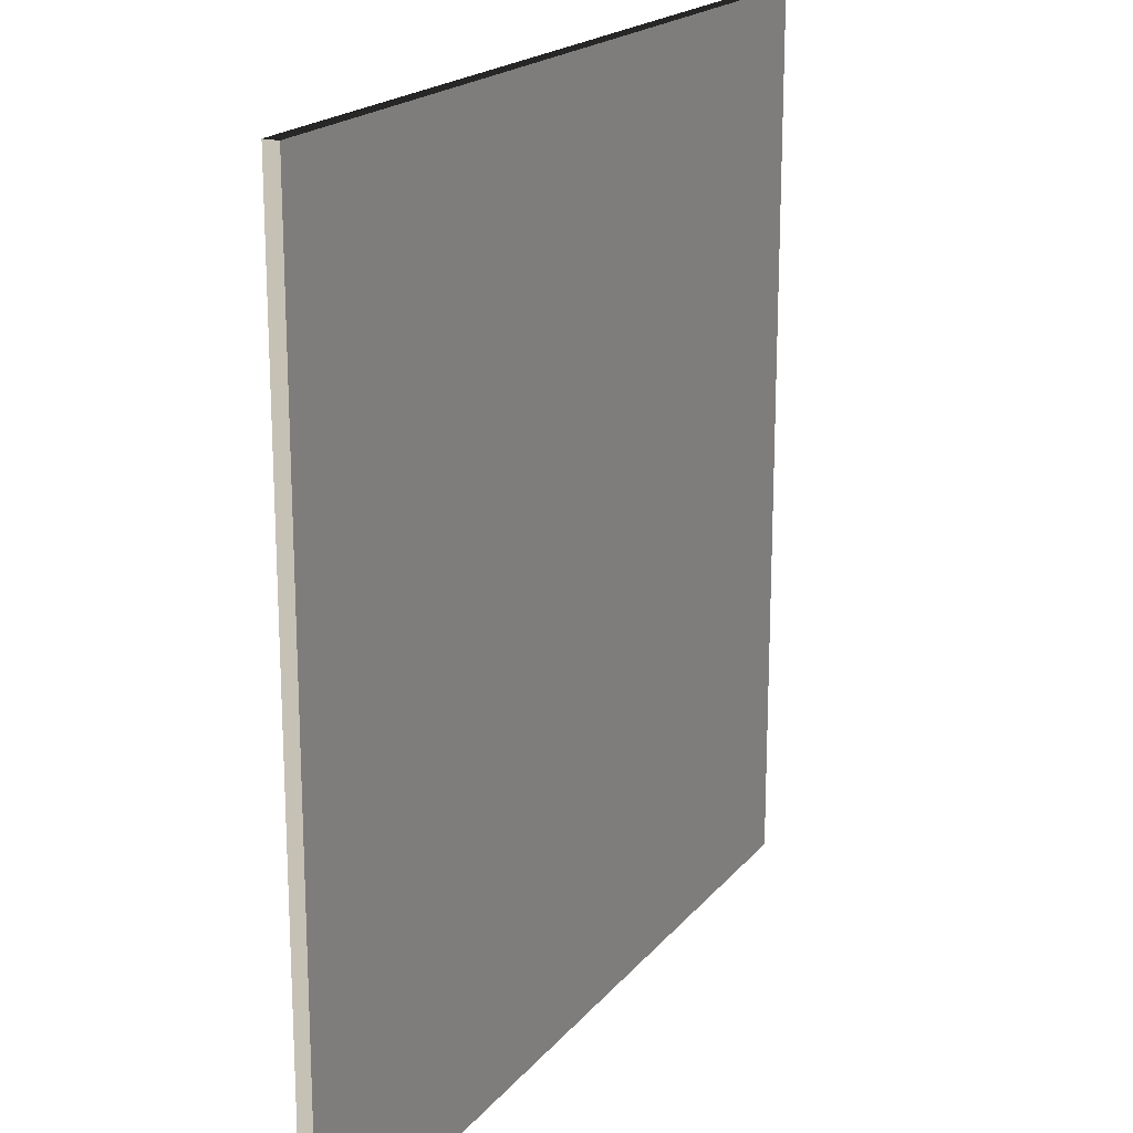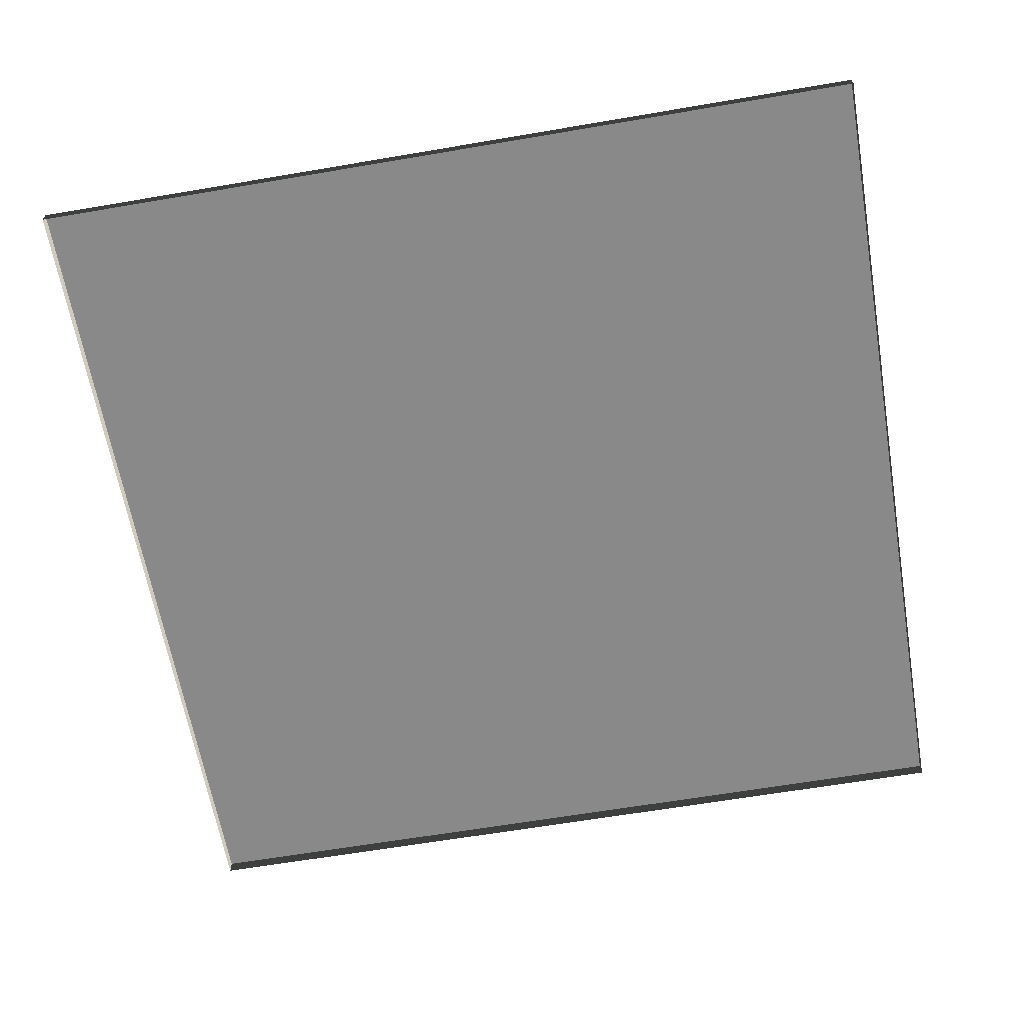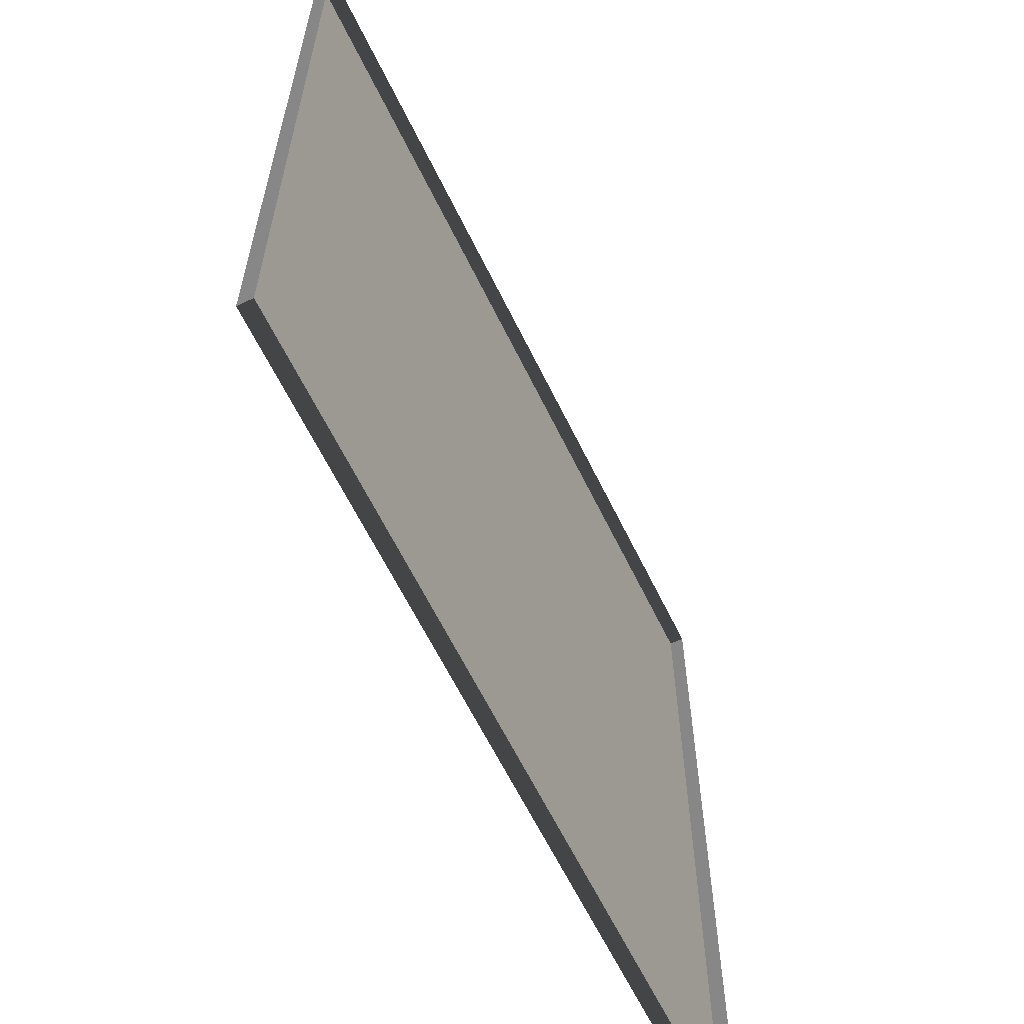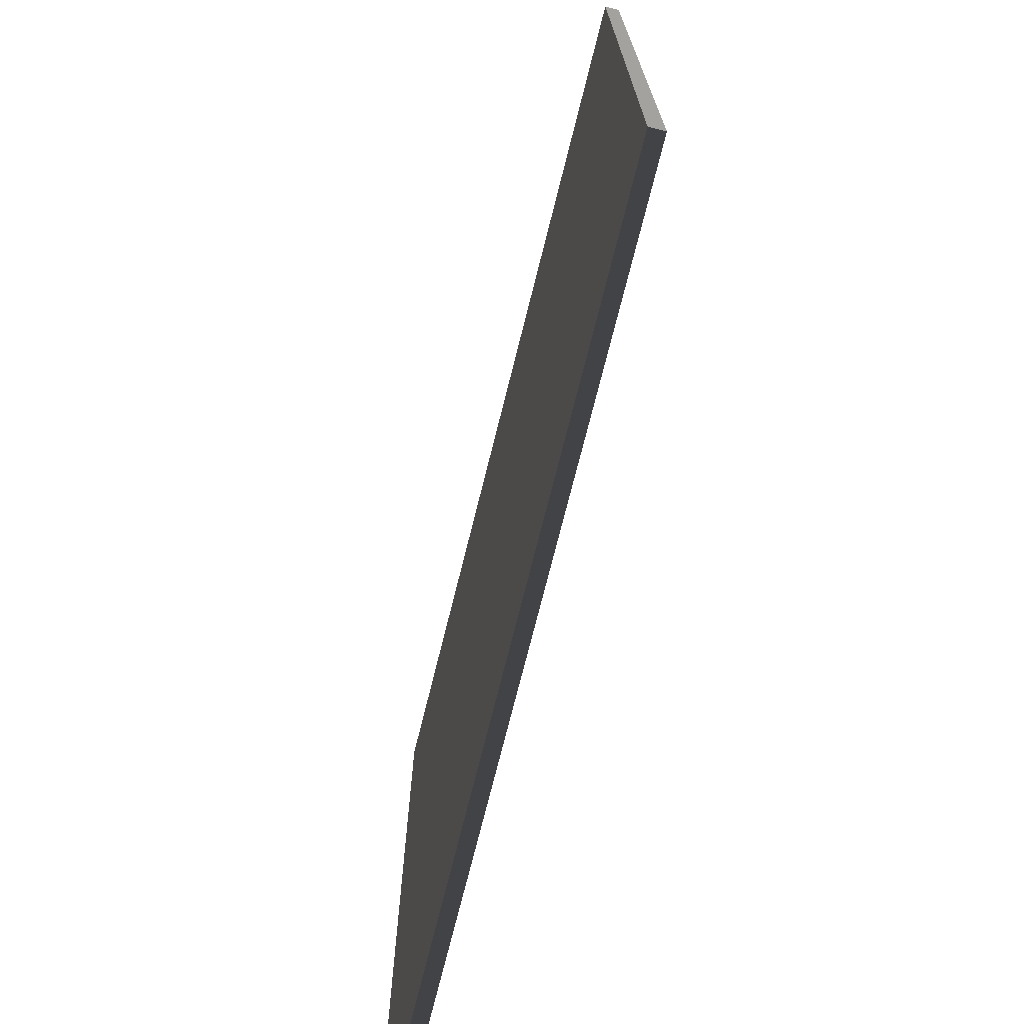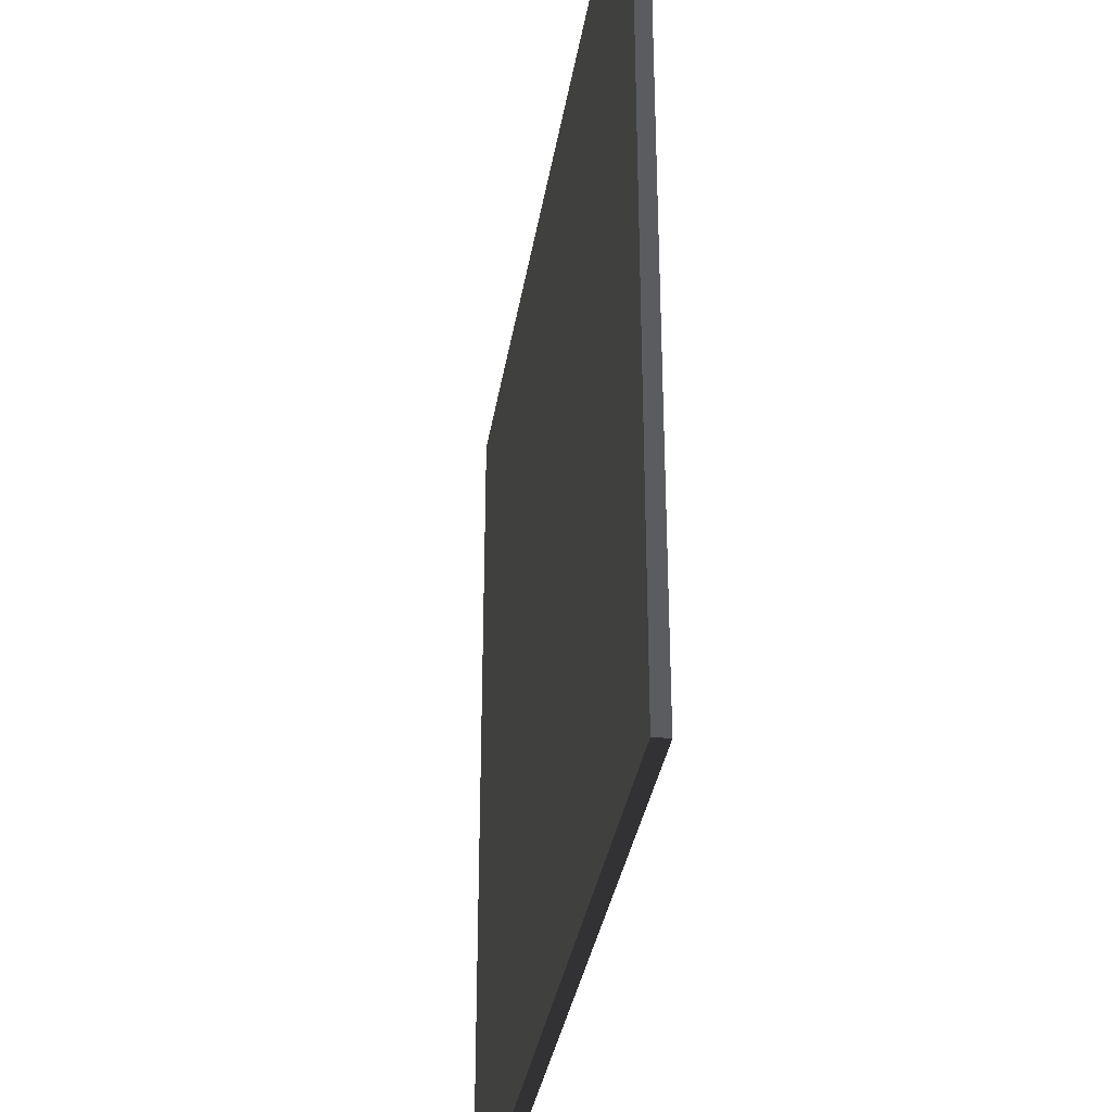
<metadata>
{"format":"obj","ext":"obj","renderer":"f3d","projection":"perspective","resolution":1024,"background":"white","views":[{"elev":19.1,"azim":116.9,"up":"+Z"},{"elev":-63.1,"azim":-80.2,"up":"+Y"},{"elev":-62.9,"azim":-64.0,"up":"+Z"},{"elev":-73.1,"azim":-104.0,"up":"+Z"},{"elev":-34.3,"azim":-99.0,"up":"+Z"}]}
</metadata>
<code>
v 3 -5.038e-06 8.867e-06
v -5.387e-06 0.04999 7.935e-06
v -5.387e-06 -5.038e-06 7.937e-06
v 3 0.04999 8.865e-06
v 3 -5.519e-06 3
v -5.688e-06 0.04999 3
v 3 0.04999 3
v -5.688e-06 -5.519e-06 3
v -5.688e-06 -5.519e-06 3
v -5.387e-06 0.04999 7.935e-06
v -5.688e-06 0.04999 3
v -5.387e-06 -5.038e-06 7.937e-06
v 3 0.04999 3
v 3 -5.038e-06 8.867e-06
v 3 -5.519e-06 3
v 3 0.04999 8.865e-06
v -5.688e-06 0.04999 3
v 3 0.04999 8.865e-06
v 3 0.04999 3
v -5.387e-06 0.04999 7.935e-06
g floor_3x3m_20_8616_175
f 1 3 2
f 2 4 1
f 5 7 6
f 6 8 5
f 9 11 10
f 10 12 9
f 13 15 14
f 14 16 13
f 17 19 18
f 18 20 17

</code>
